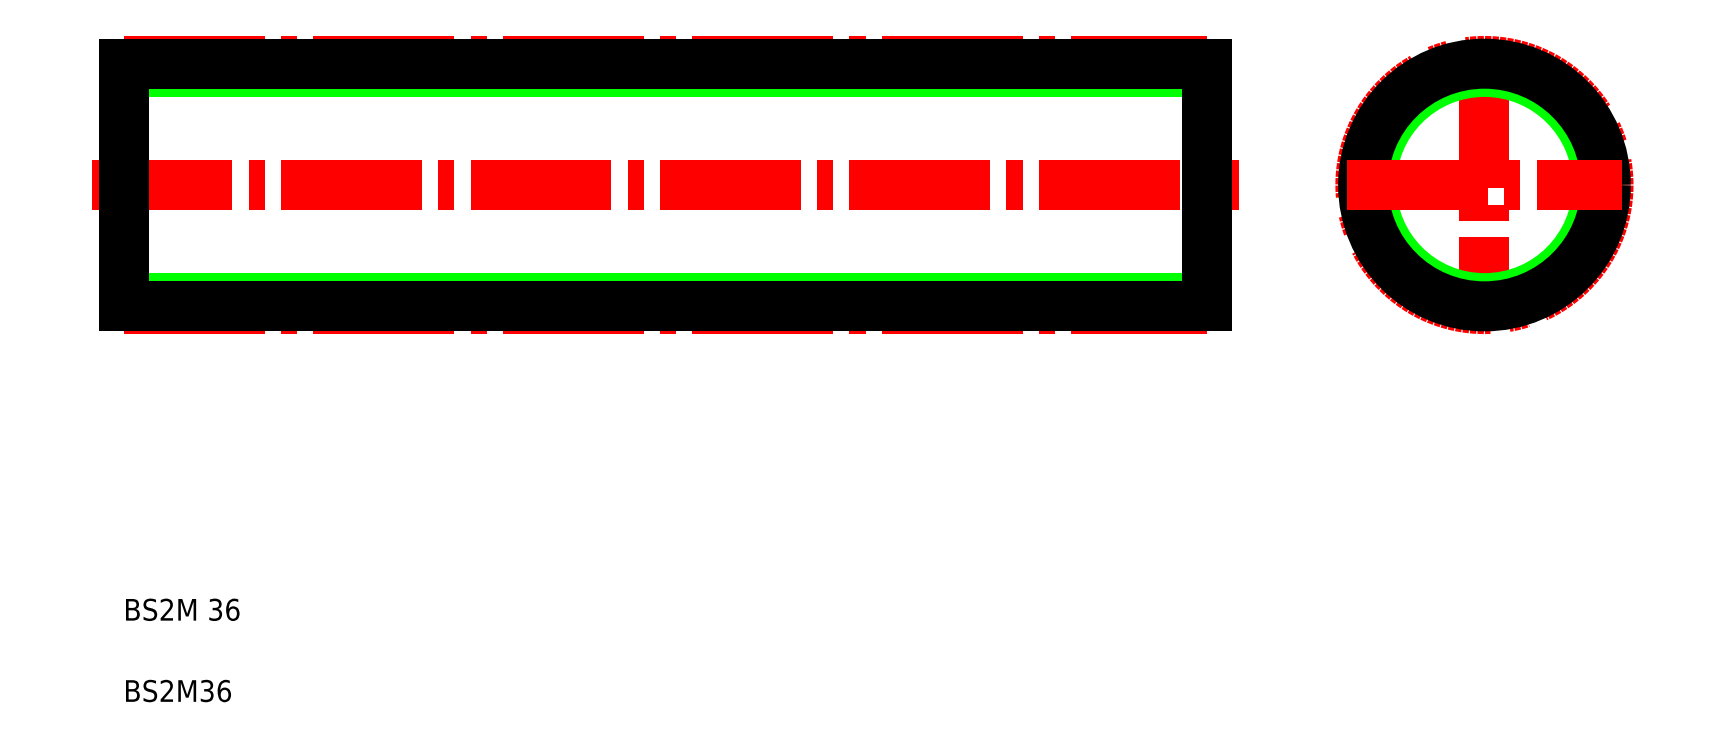
<metadata>
{"format":"dxf","ext":"dxf","renderer":"ezdxf+matplotlib","layout":"modelspace","background":"white","min_lineweight":24,"dpi":150}
</metadata>
<code>
0
SECTION
2
ENTITIES
0
LINE
8
CENTER
10
2.057
20
52.73
30
0
11
108.1
21
52.73
31
0
0
LINE
8
CENTER
10
5.057
20
64.19
30
0
11
105.1
21
64.19
31
0
0
LINE
8
CENTER
10
5.057
20
41.27
30
0
11
105.1
21
41.27
31
0
0
LINE
8
0
10
5.057
20
42.28
30
0
11
105.1
21
42.28
31
0
0
LINE
8
0
10
5.057
20
63.17
30
0
11
105.1
21
63.17
31
0
0
LINE
8
0
10
5.057
20
41.52
30
0
11
105.1
21
41.52
31
0
0
LINE
8
0
10
5.057
20
63.93
30
0
11
105.1
21
63.93
31
0
0
LINE
8
0
10
5.057
20
63.93
30
0
11
5.057
21
41.52
31
0
0
TEXT
8
0
10
5
20
12.5
30
0
40
2
1
BS2M 36
0
TEXT
8
0
10
5
20
5
30
0
40
2
1
BS2M36
0
LINE
8
0
10
5.057
20
52.73
30
0
11
5.057
21
52.73
31
0
0
LINE
8
0
10
5.057
20
58.33
30
0
11
5.057
21
58.33
31
0
0
LINE
8
CENTER
10
130.7
20
65.41
30
0
11
130.7
21
40.05
31
0
0
CIRCLE
8
CENTER
10
130.7
20
52.73
30
0
40
11.46
0
CIRCLE
8
0
10
130.7
20
52.73
30
0
40
10.44
0
CIRCLE
8
0
10
130.7
20
52.73
30
0
40
11.21
0
LINE
8
0
10
105.1
20
63.93
30
0
11
105.1
21
41.52
31
0
0
LINE
8
CENTER
10
118
20
52.73
30
0
11
143.4
21
52.73
31
0
0
ENDSEC
0
EOF

</code>
